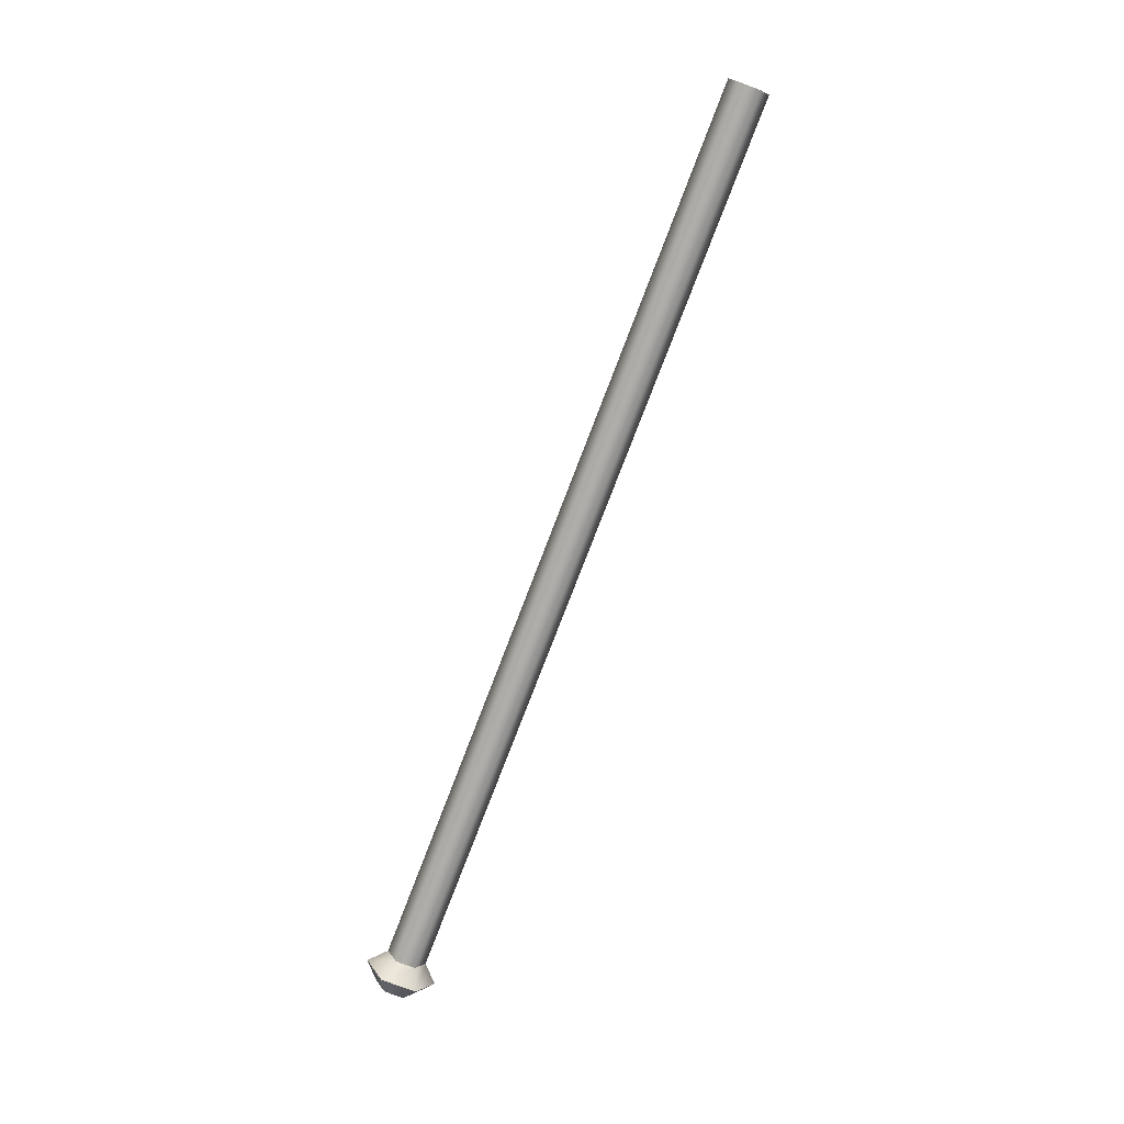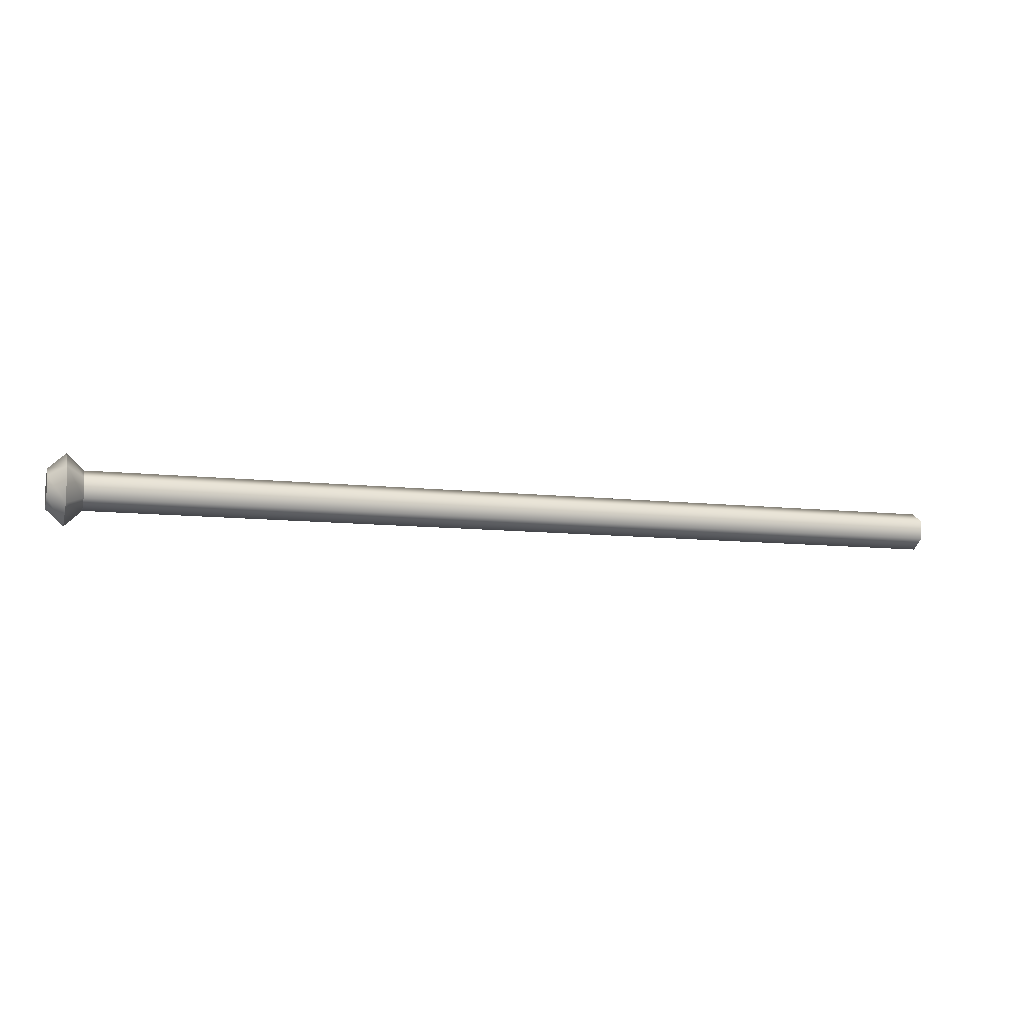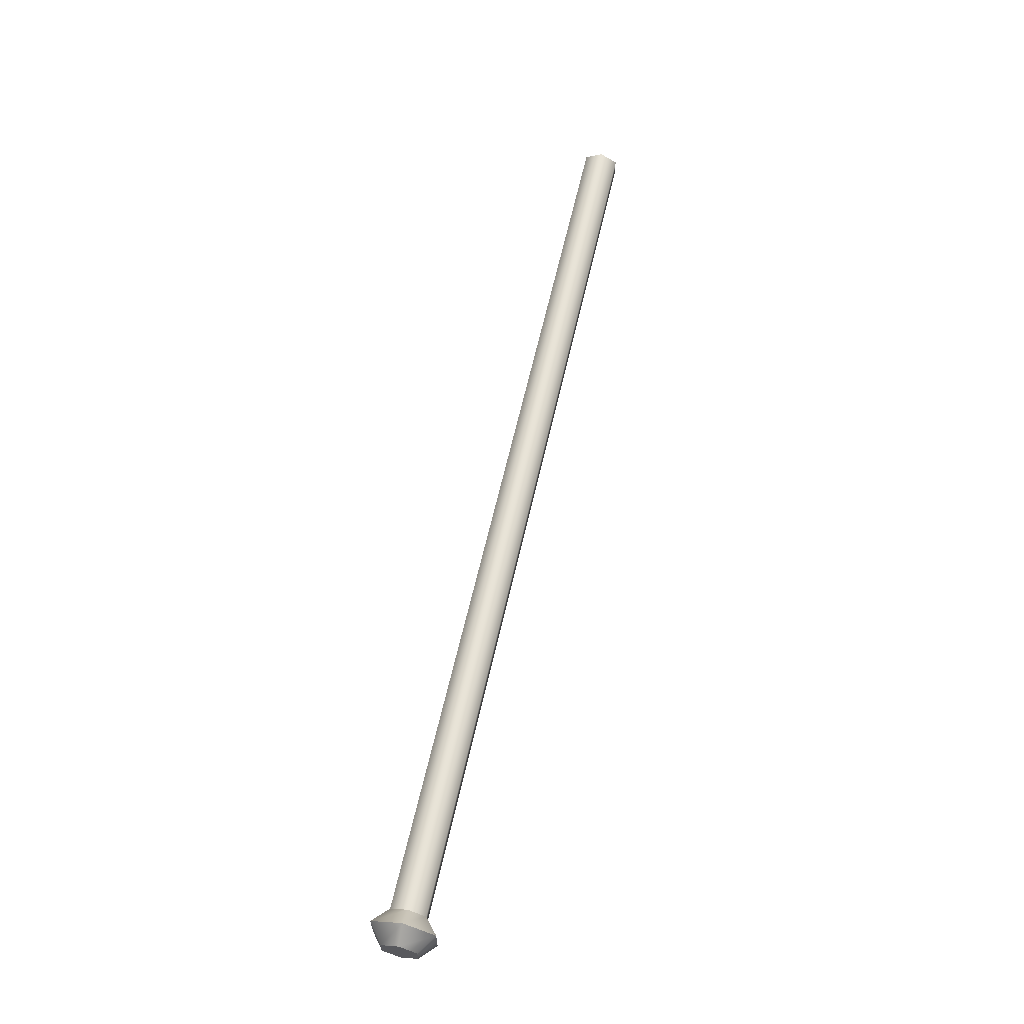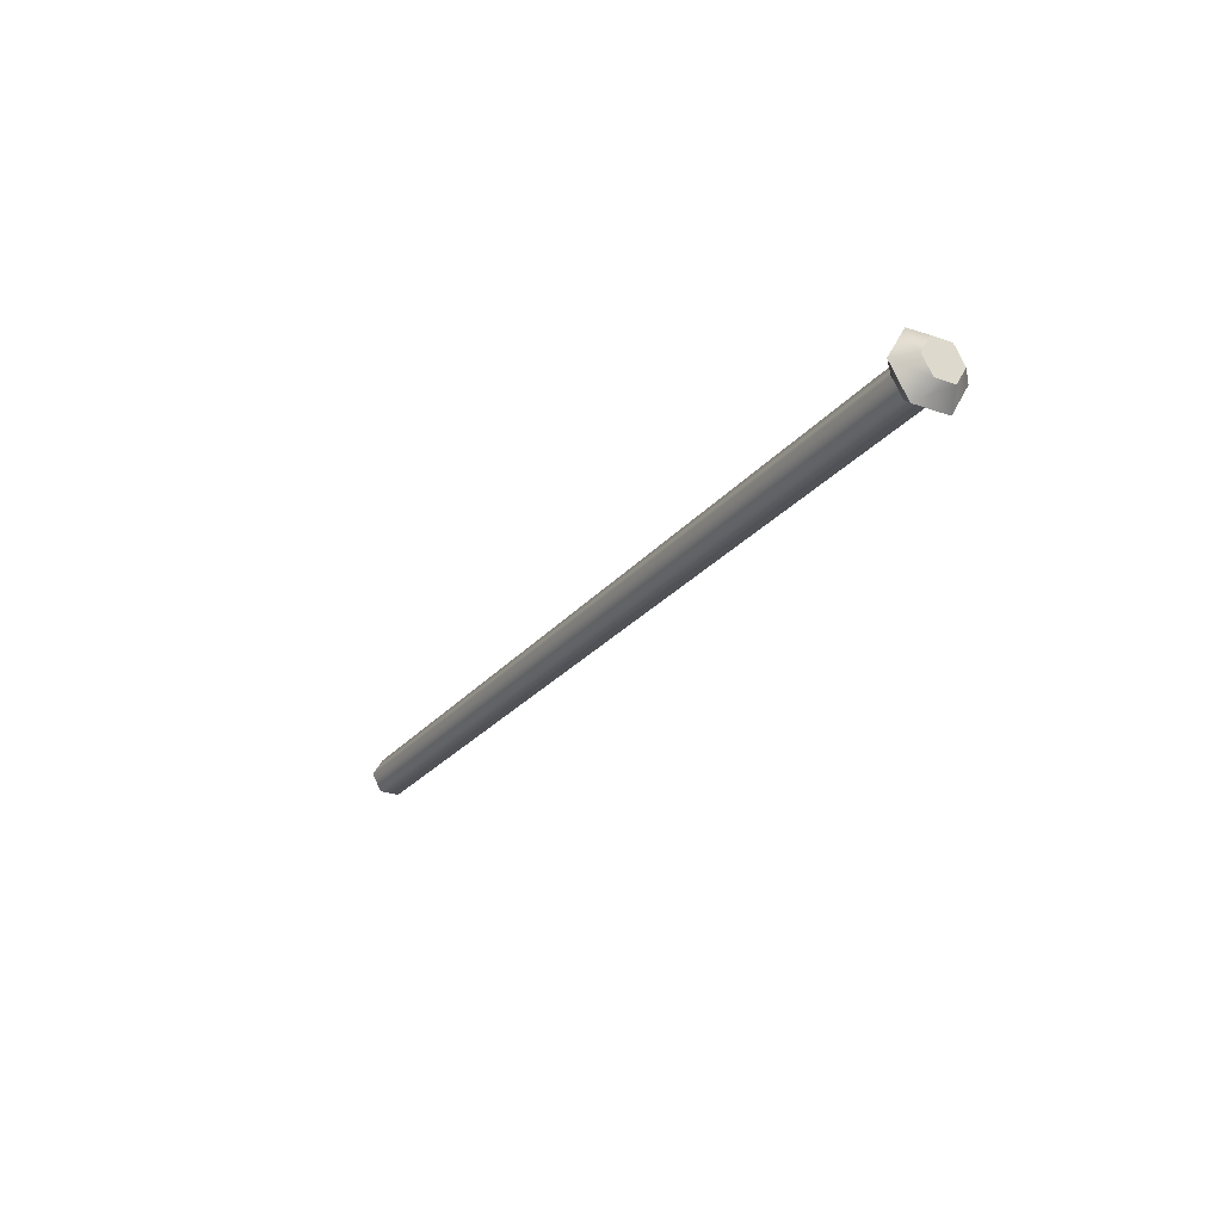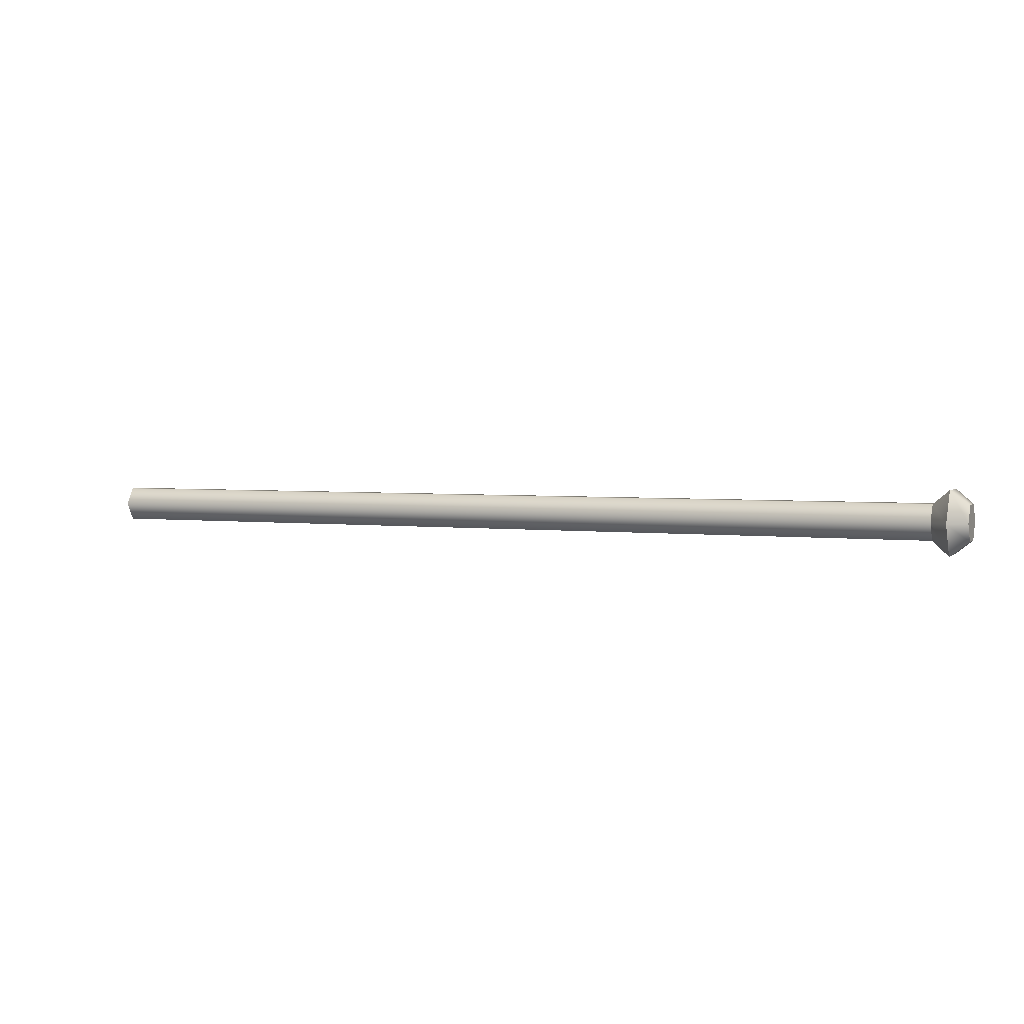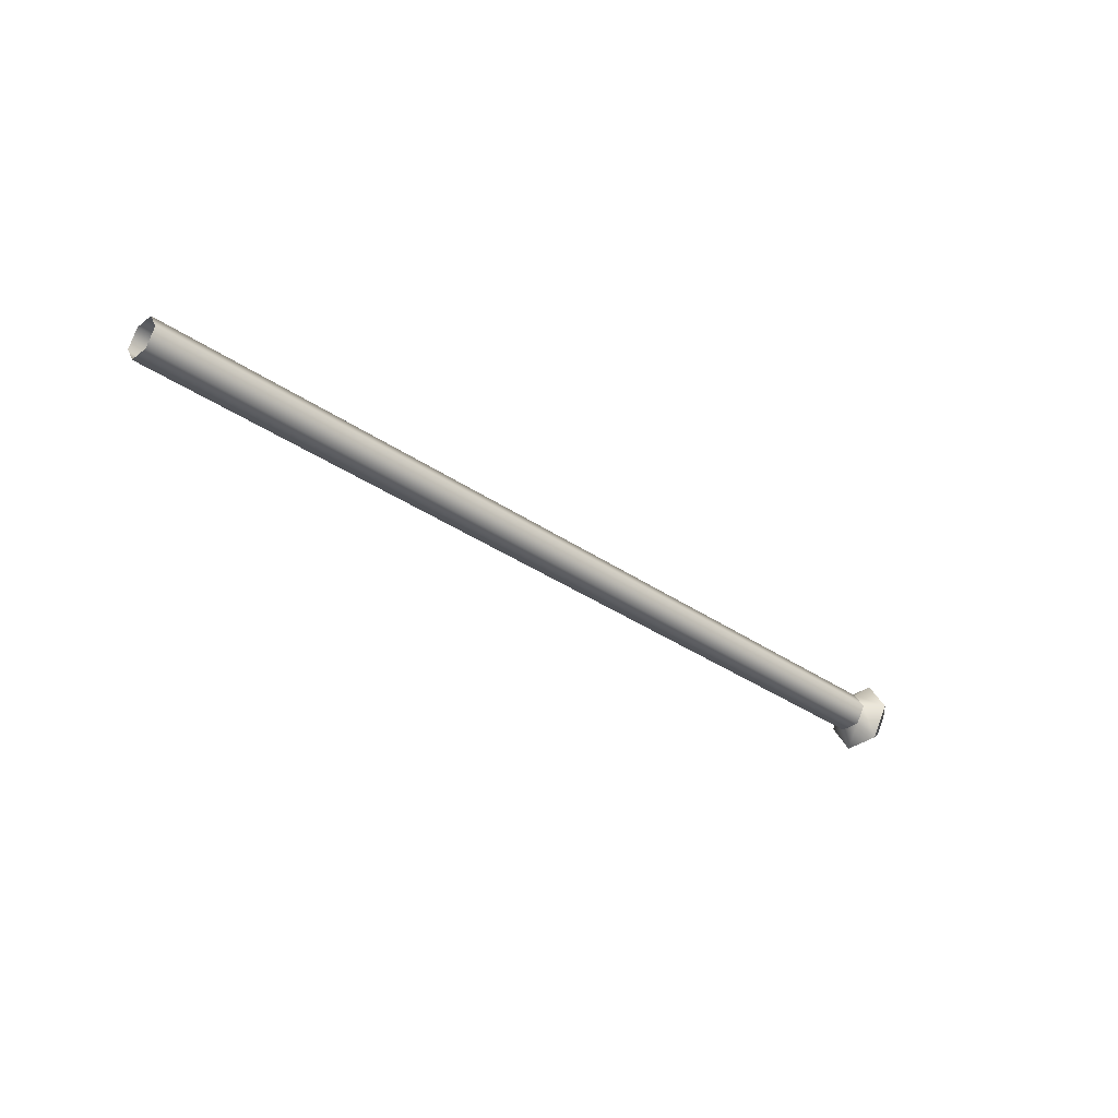
<metadata>
{"format":"obj","ext":"obj","renderer":"f3d","projection":"perspective","resolution":1024,"background":"white","views":[{"elev":-76.5,"azim":69.1,"up":"+Y"},{"elev":-9.3,"azim":-17.1,"up":"+Z"},{"elev":61.8,"azim":-77.3,"up":"+Z"},{"elev":-25.4,"azim":-119.6,"up":"+Y"},{"elev":3.1,"azim":-156.4,"up":"+Y"},{"elev":-33.8,"azim":136.4,"up":"+Y"}]}
</metadata>
<code>
v  -364.8 -0.0001 8.021
v  -364.8 -6.946 4.01
v  -0.1217 -6.946 4.01
v  -0.1217 -0.0001 8.021
v  -364.8 -6.946 -4.01
v  -0.1217 -6.946 -4.01
v  -364.8 -0.0001 -8.021
v  -0.1217 -0.0001 -8.021
v  -364.8 6.946 -4.01
v  -0.1217 6.946 -4.01
v  -364.8 6.946 4.01
v  -0.1217 6.946 4.01
v  -378.8 -6.946 -4.01
v  -378.8 -6.946 4.01
v  -378.8 -0.0001 8.021
v  -378.8 6.946 -4.01
v  -378.8 -0.0001 -8.021
v  -378.8 6.946 4.01
v  -371.7 -0.0001 14.46
v  -371.7 -12.52 7.231
v  -371.7 -12.52 -7.231
v  -371.7 -0.0001 -14.46
v  -371.7 12.52 -7.231
v  -371.7 12.52 7.231
g StopLight_Extension
f 1 2 3
f 3 4 1
f 2 5 6
f 6 3 2
f 5 7 8
f 8 6 5
f 7 9 10
f 10 8 7
f 9 11 12
f 12 10 9
f 11 1 4
f 4 12 11
f 13 14 15
f 15 16 17
f 17 13 15
f 18 16 15
f 19 20 2
f 2 1 19
f 20 21 5
f 5 2 20
f 21 22 7
f 7 5 21
f 22 23 9
f 9 7 22
f 23 24 11
f 11 9 23
f 24 19 1
f 1 11 24
f 15 14 20
f 20 19 15
f 14 13 21
f 21 20 14
f 13 17 22
f 22 21 13
f 17 16 23
f 23 22 17
f 16 18 24
f 24 23 16
f 18 15 19
f 19 24 18

</code>
